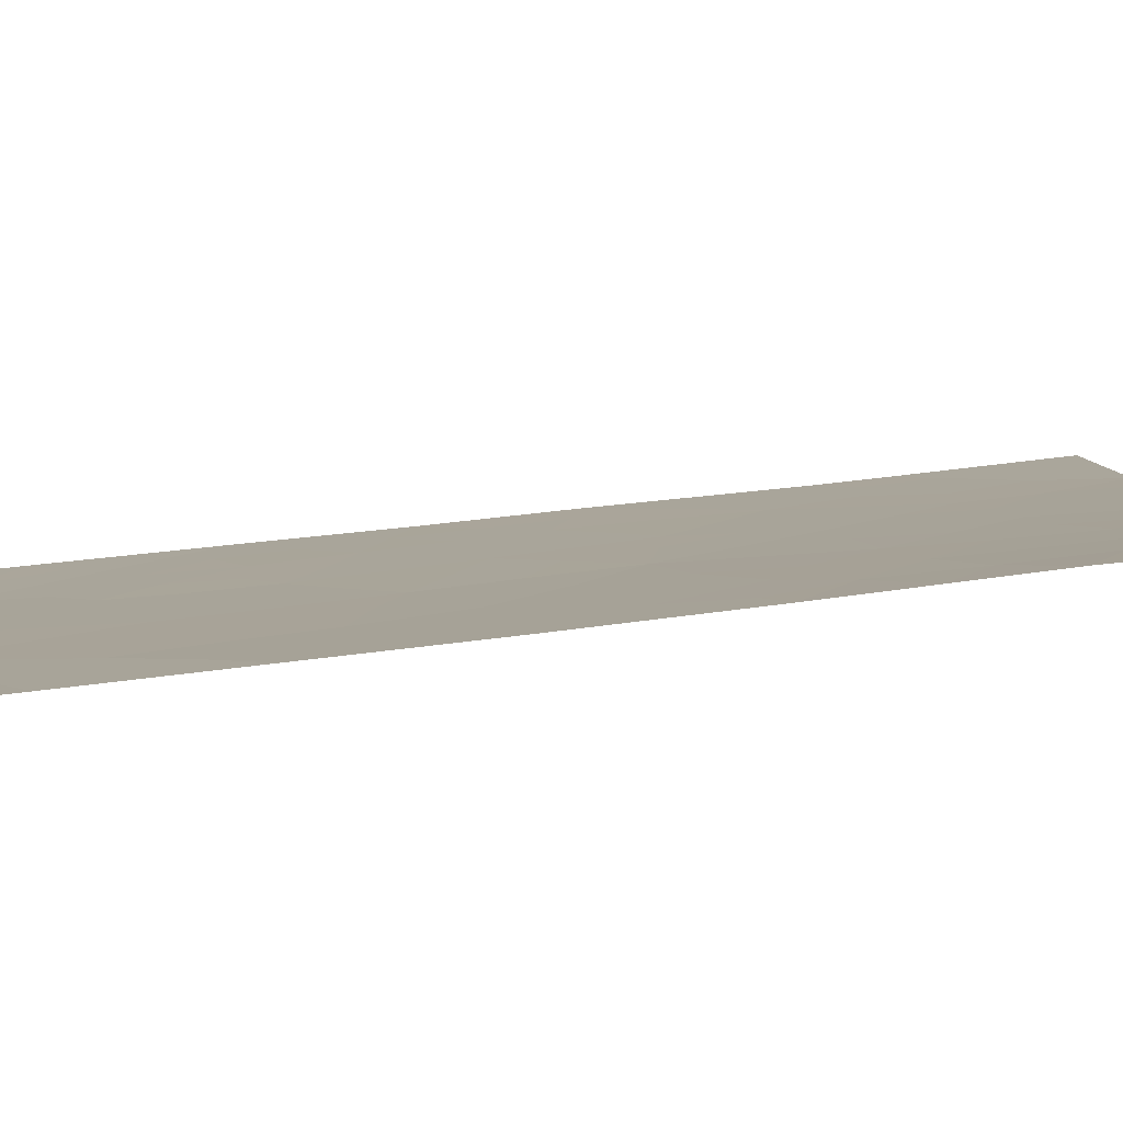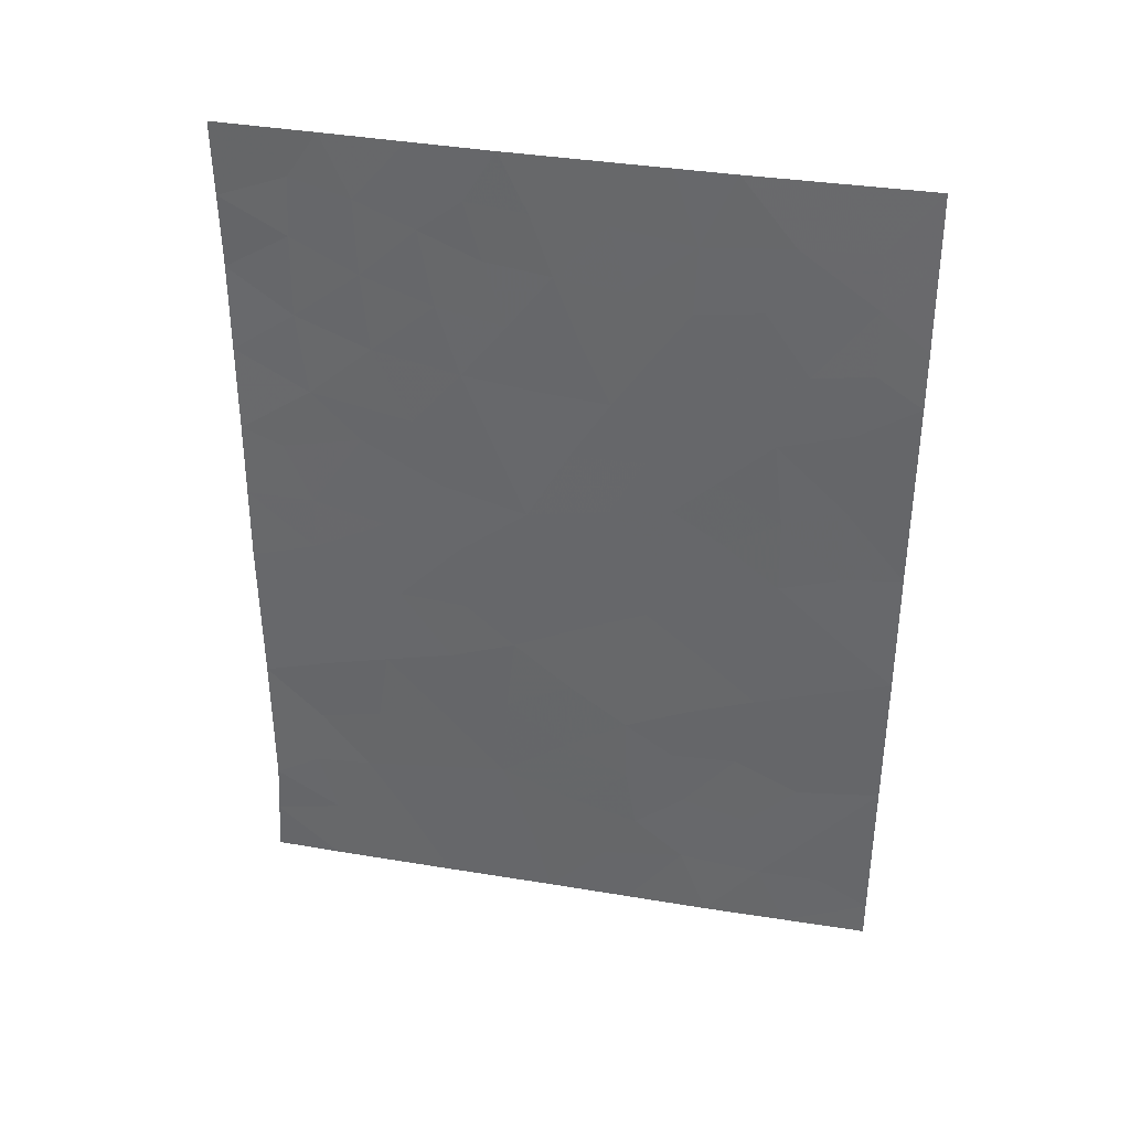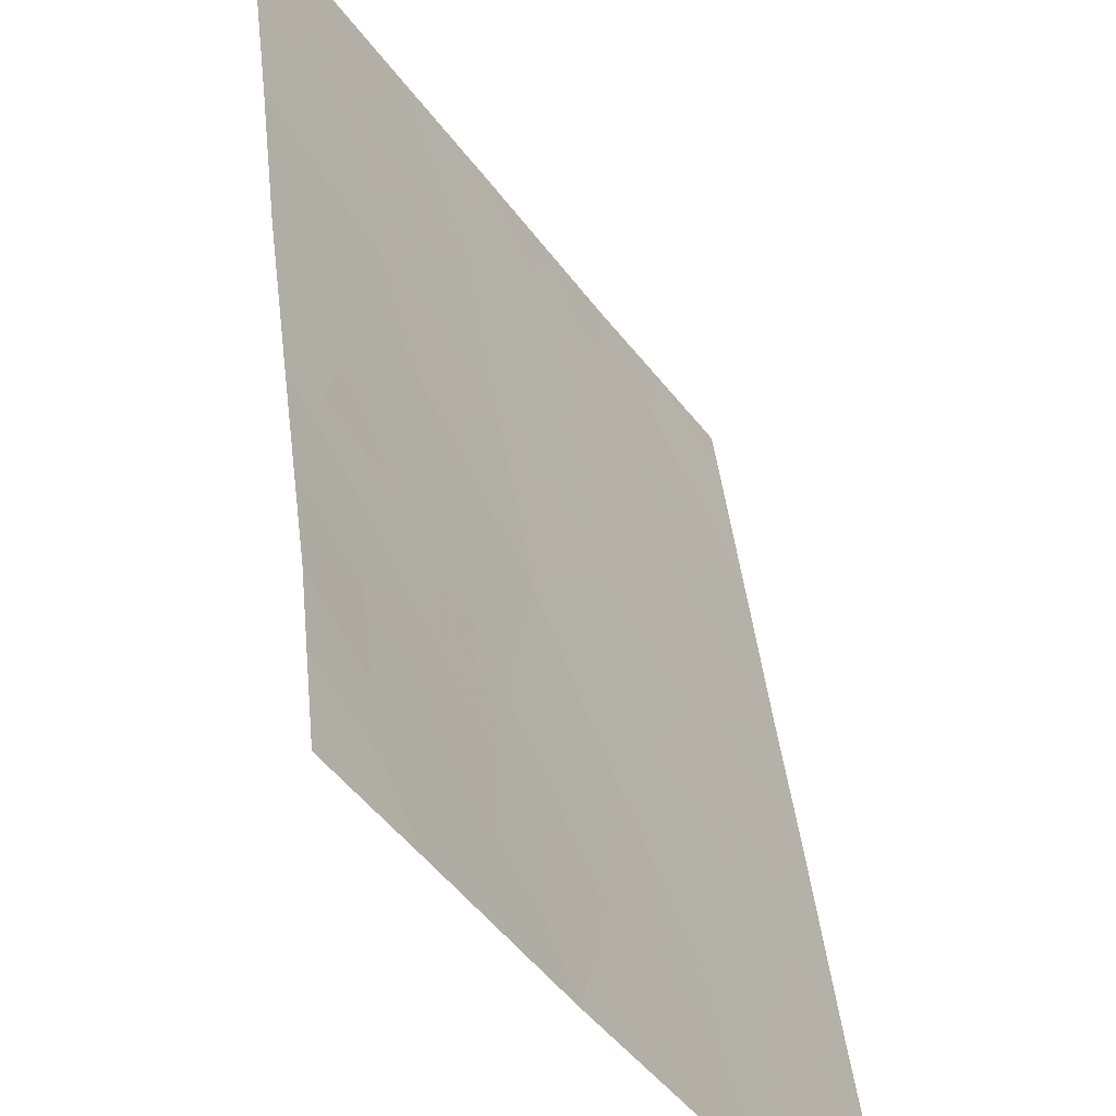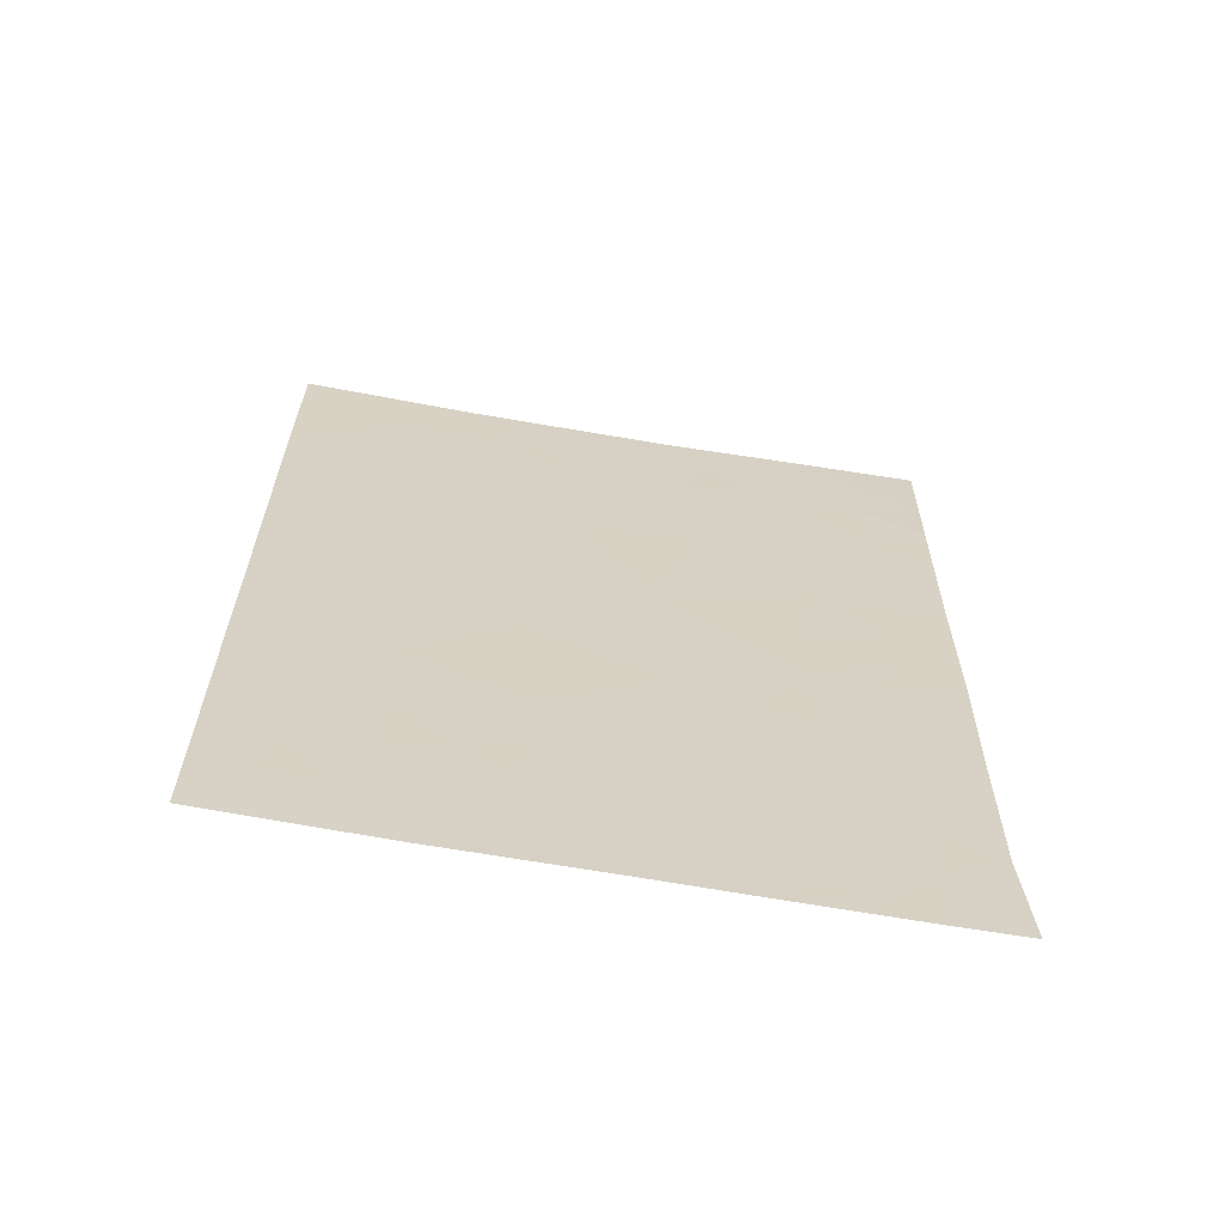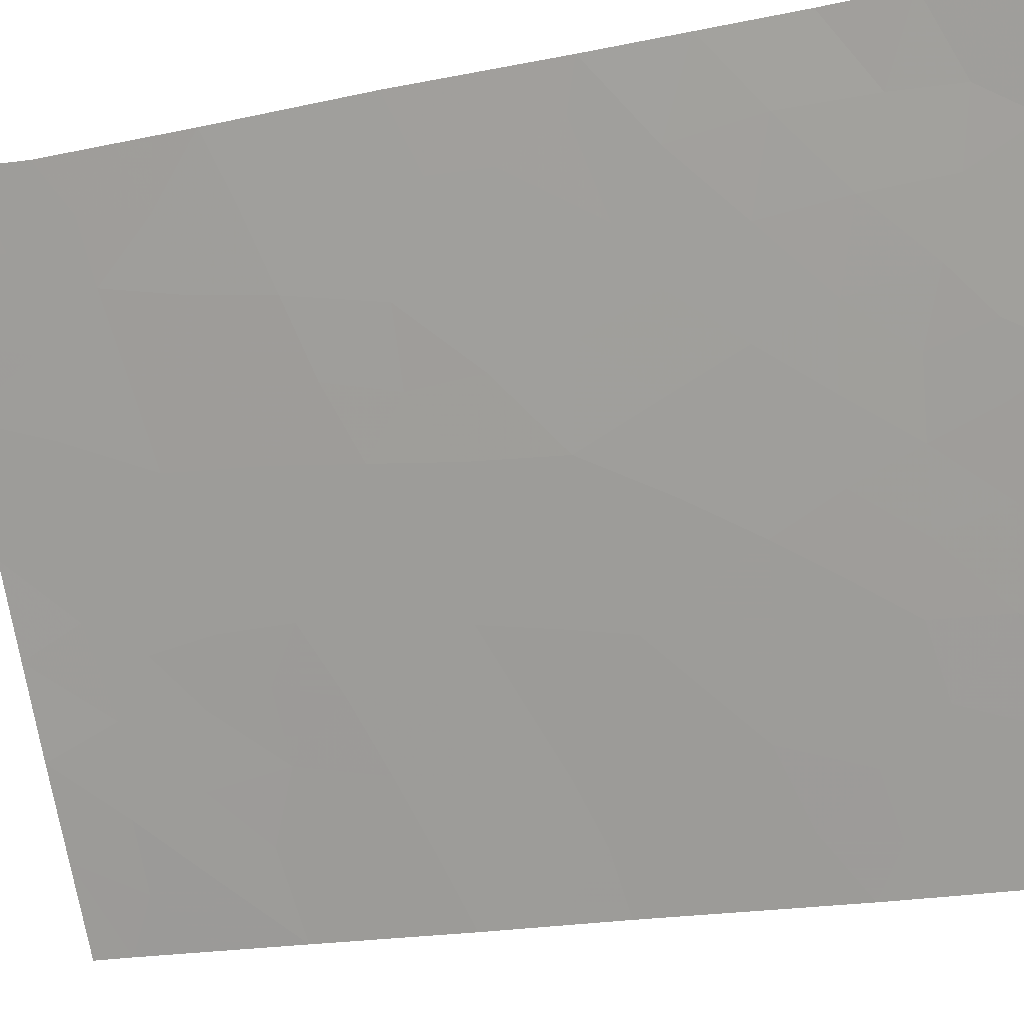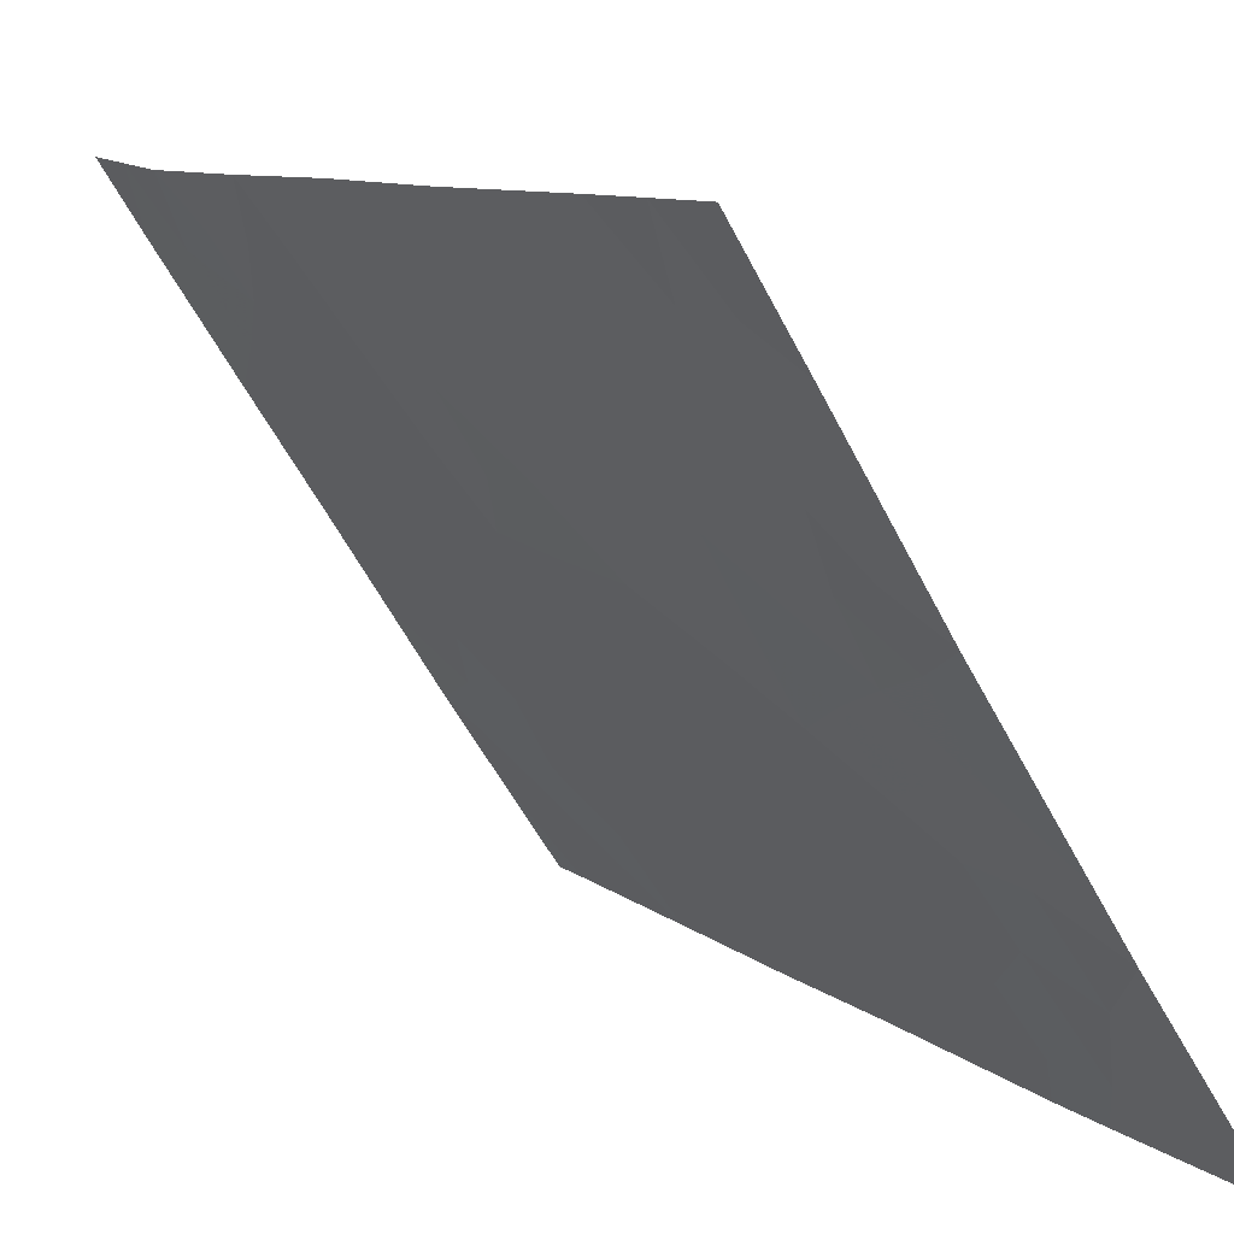
<metadata>
{"format":"obj","ext":"obj","renderer":"f3d","projection":"perspective","resolution":1024,"background":"white","views":[{"elev":63.8,"azim":83.1,"up":"+Z"},{"elev":35.7,"azim":135.6,"up":"+Y"},{"elev":42.4,"azim":173.7,"up":"+Z"},{"elev":-63.8,"azim":-67.1,"up":"+Y"},{"elev":-20.5,"azim":110.5,"up":"+Z"},{"elev":9.5,"azim":152.1,"up":"+Z"}]}
</metadata>
<code>
v -82.87 50 41.47
v -83.03 48.07 41.2
v -83.64 42.09 40.32
v -82.64 41.36 41.83
v -79.76 45.58 46.35
v -83.77 38.9 40.15
v -83.31 50 40.79
v -82.48 46.64 42.05
v -81.76 42.53 43.17
v -81.7 50 43.27
v -82.08 48.38 42.69
v -81.41 46.82 43.72
v -82.75 39.55 41.69
v -84.66 42.69 38.78
v -83.76 44.08 40.14
v -79.74 41.44 46.31
v -80.73 41.96 44.75
v -81.18 38 44.08
v -80.53 39.92 45.08
v -79.74 43.49 46.35
v -79.74 39.48 46.29
v -84.66 44.44 38.79
v -79.78 47.99 46.39
v -83.35 38 40.78
v -84.65 47.88 38.77
v -80.51 50 45.2
v -82.05 38 42.76
v -84.67 38.51 38.81
v -80.2 38 45.58
v -79.7 38 46.37
v -84.66 50 38.78
v -84.67 38 38.81
v -79.75 50 46.41
v -83.66 46.3 40.26
v -84.65 47.08 38.76
v -84.67 40.69 38.8
v -82.94 45.11 41.36
v -82.78 43.36 41.62
v -81.66 40.18 43.34
v -80.66 45.63 44.91
v -81.87 44.78 42.99
v -82.29 50 42.37
v -81.91 49.22 42.95
v -82.45 49.16 42.11
v -83.71 49.11 40.17
v -83.52 48.2 40.46
v -83.04 46.53 41.2
v -82.73 45.81 41.67
v -83.26 45.63 40.87
v -81.05 46.02 44.3
v -81.25 45.06 43.98
v -81.62 45.85 43.38
v -83.64 39.86 40.34
v -83.13 40.09 41.12
v -84.66 43.57 38.79
v -84.21 44.34 39.46
v -84.2 43.38 39.47
v -83.71 43.1 40.21
v -84.17 42.41 39.53
v -80.86 39 44.57
v -81.39 39.05 43.77
v -81.06 40.04 44.27
v -79.74 42.46 46.33
v -80.22 41.71 45.56
v -80.38 43.02 45.33
v -79.74 40.46 46.3
v -80.1 39.85 45.75
v -80.17 40.71 45.64
v -82.59 48.28 41.89
v -83.06 49 41.17
v -82.26 47.52 42.4
v -82.77 47.41 41.6
v -83.13 41.75 41.1
v -83.03 40.91 41.26
v -83.53 40.96 40.51
v -80.71 49.15 44.87
v -80.65 40.92 44.89
v -82.7 38 41.77
v -83.13 39.01 41.11
v -82.5 38.84 42.07
v -84.67 39.6 38.81
v -84.27 38.9 39.41
v -84.01 38 39.79
v -81.26 42.2 43.94
v -81.39 43.11 43.75
v -80.88 43.16 44.54
v -81.82 43.59 43.06
v -81.35 44.04 43.81
v -81.47 49.29 43.65
v -81.11 50 44.24
v -80.25 48.53 45.61
v -80.24 47.4 45.62
v -79.72 38.74 46.33
v -84.65 48.94 38.77
v -84.28 49.15 39.33
v -80.25 38.96 45.52
v -80.69 38 44.83
v -79.75 44.53 46.35
v -80.26 44.54 45.54
v -80.06 45.37 45.87
v -83.98 50 39.79
v -80.13 50 45.81
v -79.77 49 46.4
v -84.3 47.47 39.28
v -84.12 41.41 39.61
v -84.03 40.54 39.76
v -79.77 46.79 46.37
v -80.78 47.03 44.74
v -81.59 48.49 43.45
v -81.25 47.78 43.99
v -81.75 47.61 43.19
v -82.66 40.4 41.81
v -81.95 46.71 42.88
v -84.66 41.69 38.79
v -83.86 47.35 39.95
v -84.21 46.59 39.43
v -84.65 45.76 38.78
v -84.19 45.43 39.48
v -83.74 45.11 40.15
v -83.21 42.75 40.97
v -82.7 42.35 41.73
v -82.18 40.83 42.55
v -82.26 39.79 42.43
v -80.8 44.31 44.67
v -82.19 45.8 42.51
v -80.23 43.77 45.57
v -83.32 44.68 40.78
v -82.35 44.02 42.27
v -82.27 42.97 42.4
v -81.62 38 43.42
v -81.9 38.99 42.98
v -83.28 43.73 40.86
v -82.2 41.91 42.5
v -81.7 41.44 43.27
v -81.18 41.11 44.08
v -83.31 47.31 40.78
v -82.48 44.98 42.05
v -82.86 44.32 41.48
v -84.19 39.73 39.52
v -80.73 48.1 44.83
v -80.28 49.36 45.58
v -81.15 48.83 44.16
v -80.3 46.27 45.49
v -84.3 48.38 39.3
f 42 43 44
f 45 70 46
f 47 48 49
f 53 54 79
f 55 56 57
f 57 58 59
f 60 61 62
f 63 64 65
f 66 67 68
f 44 69 70
f 71 72 69
f 73 74 75
f 91 76 141
f 68 77 64
f 78 79 80
f 6 83 82
f 84 85 86
f 85 87 88
f 21 93 96
f 31 95 94
f 97 60 96
f 95 101 45
f 35 25 104
f 105 75 106
f 109 110 111
f 140 108 110
f 112 54 74
f 111 113 71
f 114 59 105
f 104 115 116
f 117 116 118
f 119 56 118
f 73 120 121
f 112 122 123
f 89 109 43
f 139 106 53
f 51 124 88
f 113 52 125
f 99 126 124
f 127 119 49
f 128 87 129
f 61 130 131
f 120 58 132
f 121 129 133
f 80 123 131
f 133 134 122
f 77 62 135
f 46 136 115
f 137 128 138
f 127 138 132
f 135 134 84
f 136 72 47
f 137 48 125
f 1 42 44
f 42 10 43
f 44 43 11
f 45 7 70
f 46 70 2
f 34 47 49
f 47 8 48
f 49 48 37
f 50 40 51
f 52 51 41
f 6 53 79
f 53 75 54
f 79 54 13
f 14 55 57
f 55 22 56
f 57 56 15
f 14 57 59
f 57 15 58
f 59 58 3
f 19 60 62
f 60 18 61
f 62 61 39
f 20 63 65
f 63 16 64
f 65 64 17
f 16 66 68
f 66 21 67
f 68 67 19
f 1 44 70
f 44 11 69
f 70 69 2
f 11 71 69
f 71 8 72
f 69 72 2
f 3 73 75
f 73 4 74
f 140 142 76
f 16 68 64
f 68 19 77
f 64 77 17
f 27 78 80
f 78 24 79
f 24 6 79
f 28 81 82
f 81 36 139
f 82 81 139
f 6 24 83
f 28 83 32
f 17 84 86
f 84 9 85
f 86 85 88
f 85 9 87
f 88 87 41
f 89 10 90
f 76 90 26
f 91 23 92
f 76 91 140
f 30 29 93
f 96 93 29
f 83 28 82
f 21 96 67
f 67 96 19
f 29 97 96
f 97 18 60
f 96 60 19
f 5 98 100
f 98 20 126
f 100 99 40
f 95 31 101
f 45 101 7
f 23 91 103
f 103 141 102
f 103 102 33
f 104 25 144
f 7 1 70
f 36 105 106
f 105 3 75
f 23 107 92
f 143 5 100
f 12 108 50
f 11 109 111
f 109 142 110
f 111 110 12
f 142 140 110
f 110 108 12
f 4 112 74
f 112 13 54
f 74 54 75
f 11 111 71
f 111 12 113
f 71 113 8
f 36 114 105
f 114 14 59
f 105 59 3
f 35 104 116
f 116 115 34
f 22 117 118
f 117 35 116
f 118 116 34
f 34 119 118
f 119 15 56
f 118 56 22
f 4 73 121
f 73 3 120
f 121 120 38
f 13 112 123
f 112 4 122
f 123 122 39
f 10 89 43
f 89 142 109
f 43 109 11
f 6 139 53
f 139 36 106
f 53 106 75
f 41 51 88
f 51 40 124
f 88 124 86
f 8 113 125
f 113 12 52
f 125 52 41
f 40 99 124
f 86 126 65
f 37 127 49
f 127 15 119
f 49 119 34
f 38 128 129
f 128 41 87
f 129 87 9
f 39 61 131
f 61 18 130
f 131 130 27
f 38 120 132
f 120 3 58
f 132 58 15
f 4 121 133
f 121 38 129
f 133 129 9
f 27 80 131
f 80 13 123
f 131 123 39
f 4 133 122
f 133 9 134
f 122 134 39
f 17 77 135
f 77 19 62
f 135 62 39
f 17 86 65
f 65 126 20
f 46 2 136
f 115 136 34
f 108 92 143
f 37 137 138
f 137 41 128
f 138 128 38
f 15 127 132
f 127 37 138
f 132 138 38
f 17 135 84
f 135 39 134
f 84 134 9
f 34 136 47
f 136 2 72
f 47 72 8
f 41 137 125
f 137 37 48
f 125 48 8
f 82 139 6
f 91 92 140
f 141 76 26
f 91 141 103
f 46 144 45
f 144 95 45
f 141 26 102
f 142 90 76
f 142 89 90
f 92 107 143
f 80 79 13
f 104 144 115
f 143 100 40
f 115 144 46
f 140 92 108
f 94 95 144
f 50 108 143
f 50 51 52
f 12 50 52
f 98 126 99
f 5 143 107
f 100 98 99
f 124 126 86
f 94 144 25
f 40 50 143

</code>
